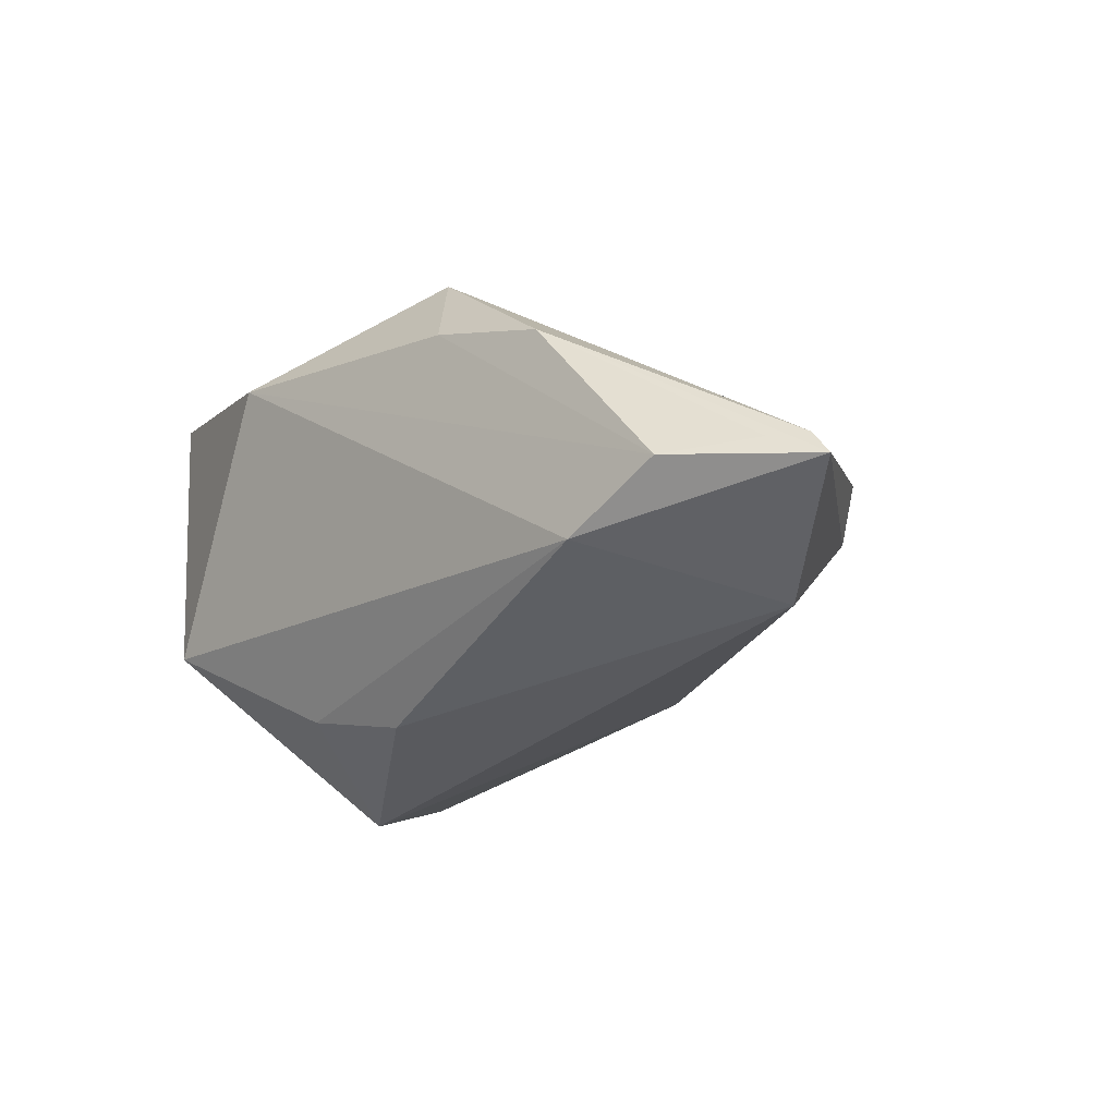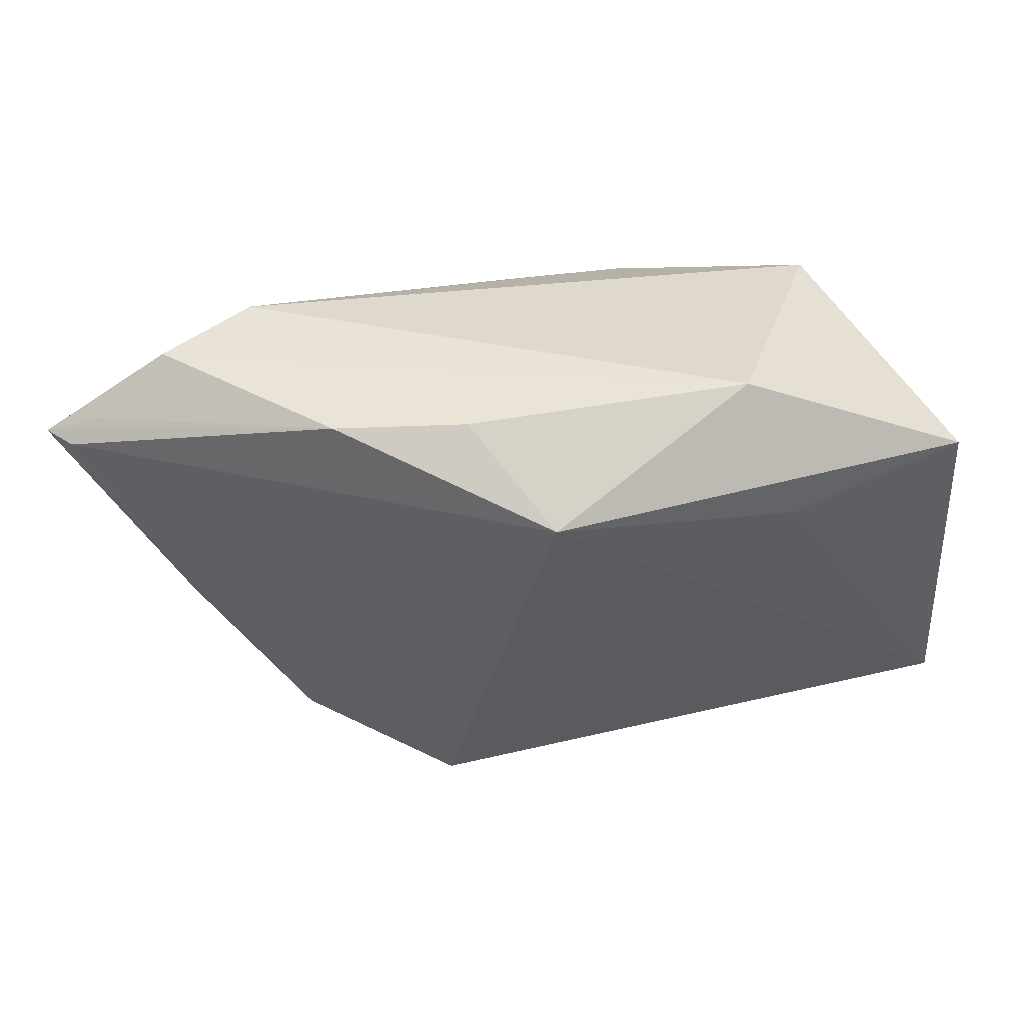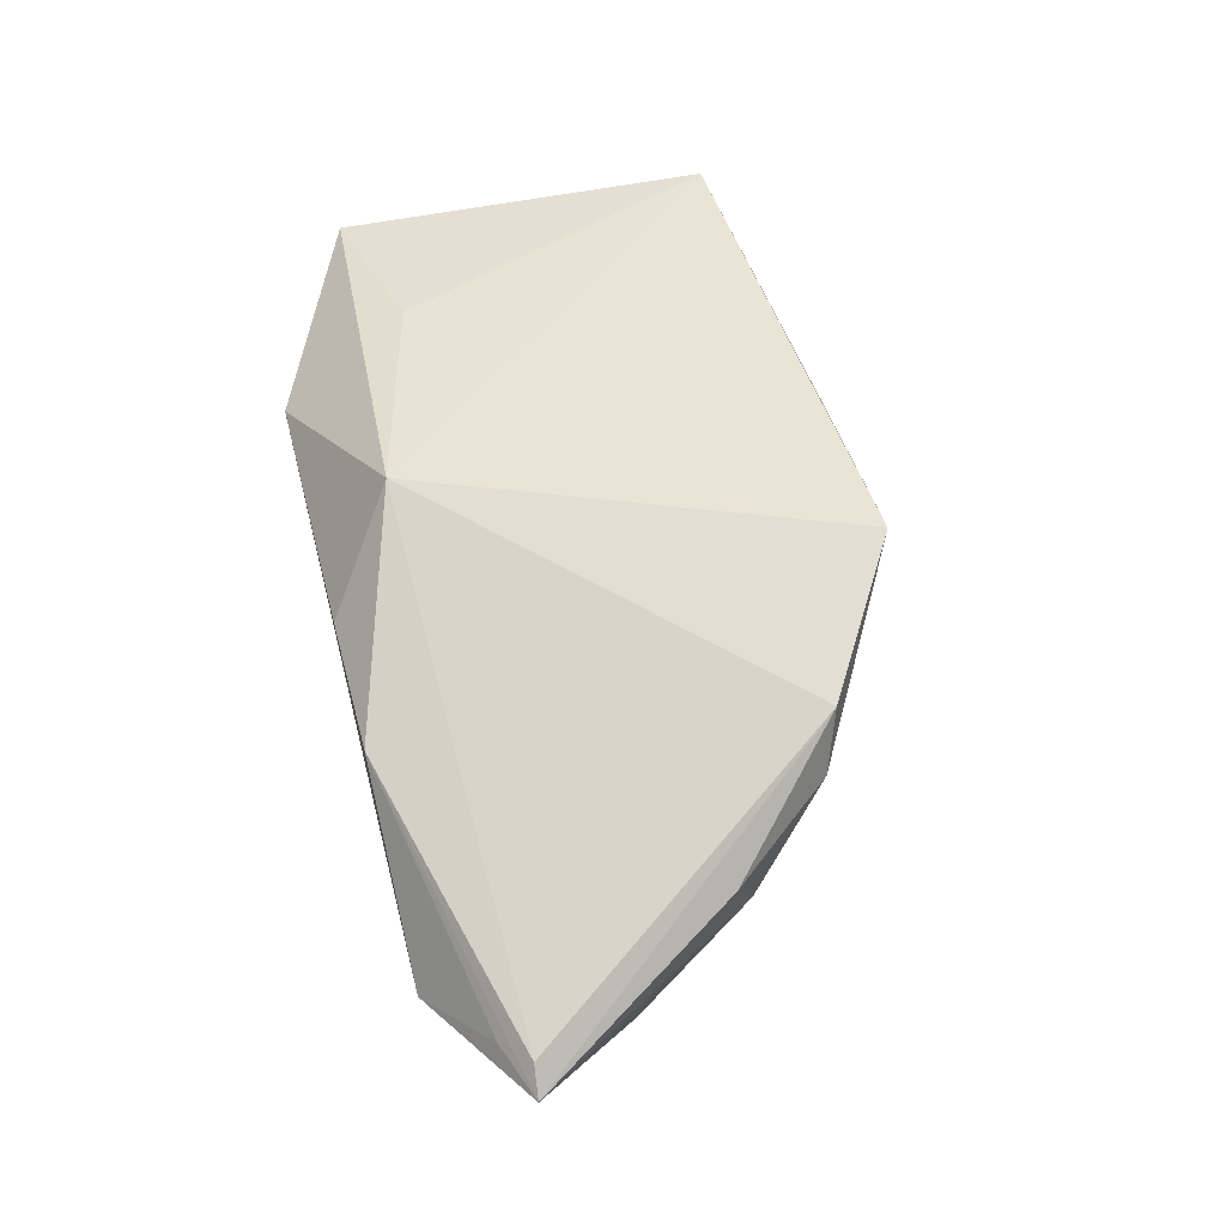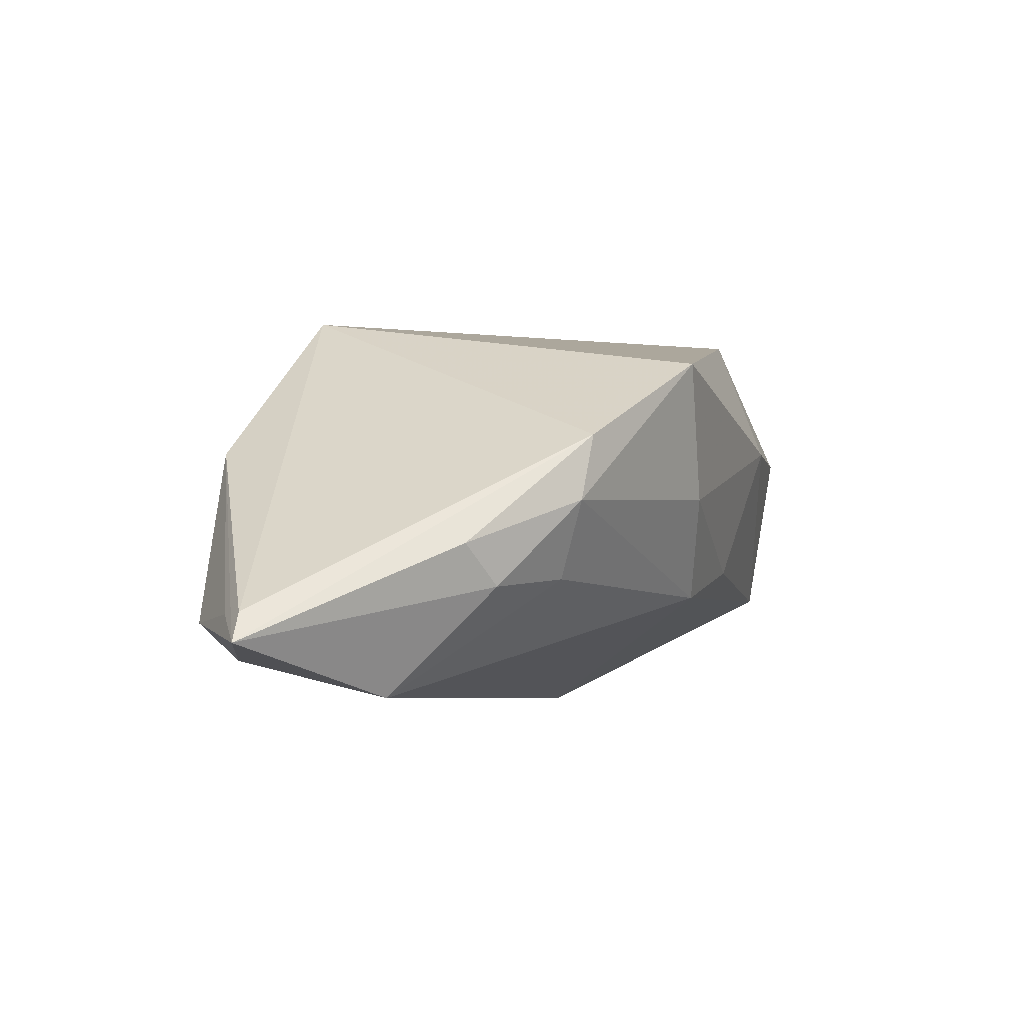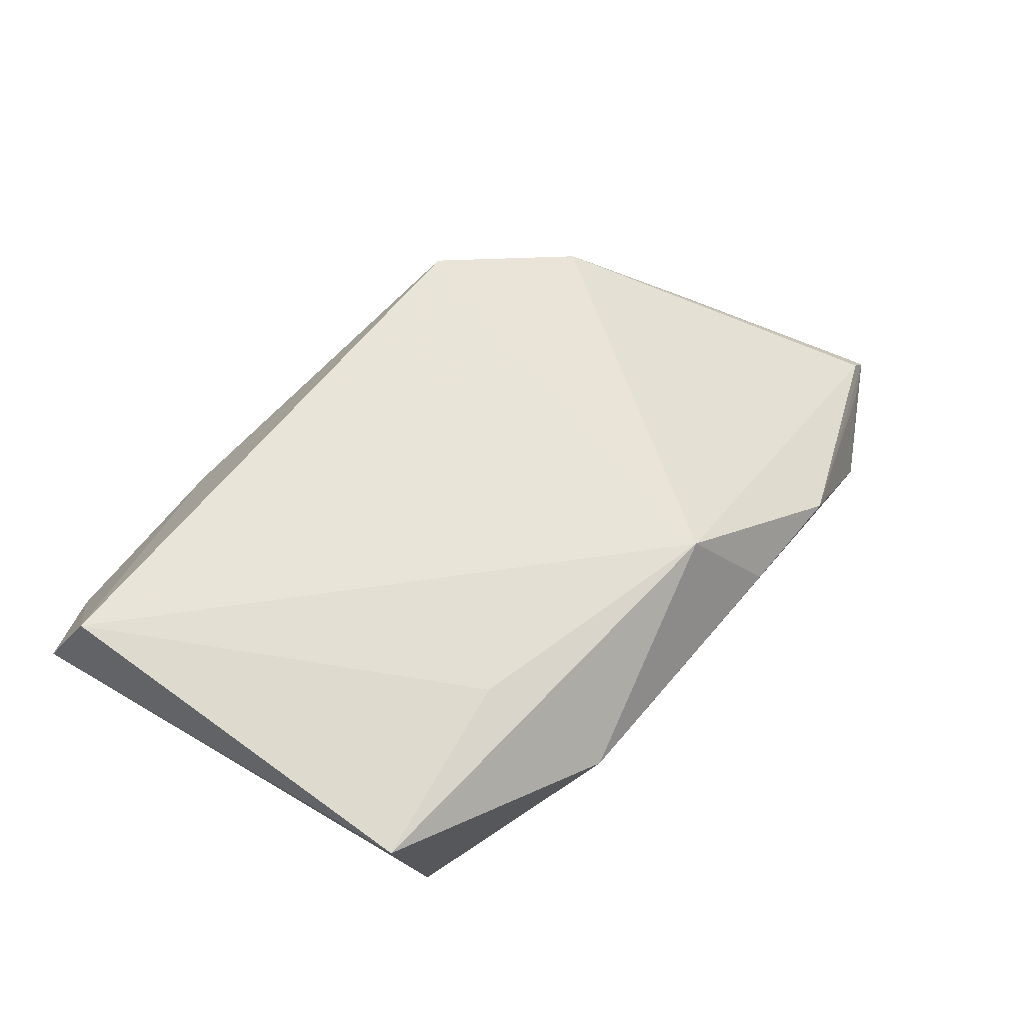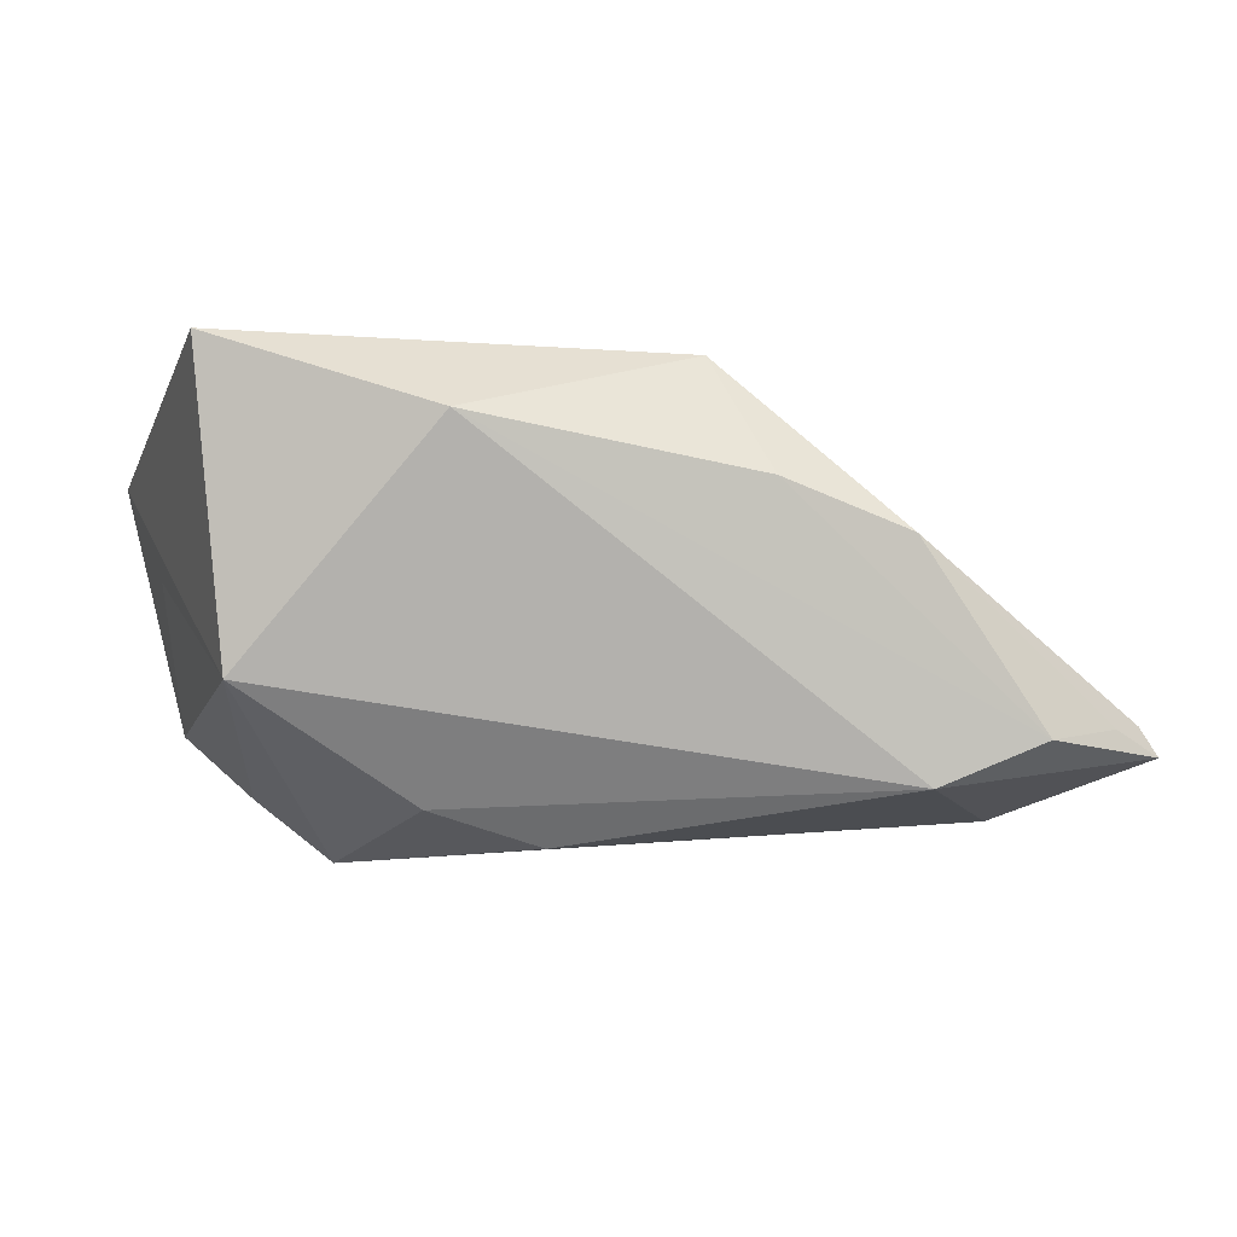
<metadata>
{"format":"obj","ext":"obj","renderer":"f3d","projection":"perspective","resolution":1024,"background":"white","views":[{"elev":-27.9,"azim":-138.8,"up":"+Z"},{"elev":48.7,"azim":-21.6,"up":"+Y"},{"elev":36.9,"azim":-104.3,"up":"+Z"},{"elev":-1.6,"azim":-79.8,"up":"+Z"},{"elev":71.2,"azim":129.8,"up":"+Z"},{"elev":-4.1,"azim":169.8,"up":"+Z"}]}
</metadata>
<code>
v 0.0386 0.01981 0.02555
v 0.00533 -0.02924 -0.009885
v -0.0134 0.0234 0.0238
v -0.04838 0.02859 -0.01563
v -0.02474 -0.02763 0.01642
v -0.01916 0.03066 0.01064
v 0.00169 0.01465 -0.0268
v 0.01566 -0.03404 0.007177
v -0.04199 -0.01611 -0.001109
v -0.0614 0.01947 -0.01396
v 0.03088 -0.01537 -0.0218
v 0.01457 0.01553 -0.02277
v -0.04043 -0.01728 0.006671
v 0.04181 -0.02601 0.02555
v -0.008014 -0.02588 -0.01313
v -0.06358 0.01958 -0.01731
v 0.03779 -0.03429 0.006469
v -0.03604 0.02774 -0.02063
v -0.05776 0.02231 -0.01433
v 0.0225 -0.003181 -0.02868
v 0.03872 -0.03089 -0.01439
v -0.04715 -0.00697 -0.01127
v 0.04143 -0.01183 0.002544
v -0.03844 -0.01311 -0.01048
v 0.04583 -0.0298 0.01509
v 0.01364 0.03066 0.01657
v 0.01684 0.01609 0.02555
v -0.01684 -0.02781 -0.0003809
v -0.051 -0.004014 -0.006253
v 0.035 0.02031 -0.009743
v -0.04875 0.005735 -0.02418
v -0.03373 0.03025 0.005194
f 10 32 16
f 3 32 10
f 3 5 14
f 8 14 5
f 4 18 16
f 6 32 3
f 6 4 32
f 13 10 16
f 13 5 3
f 3 10 13
f 15 20 21
f 17 21 25
f 17 8 21
f 25 14 17
f 14 8 17
f 16 32 19
f 19 4 16
f 32 4 19
f 21 20 11
f 29 13 16
f 22 29 16
f 21 8 2
f 2 15 21
f 20 15 31
f 16 18 31
f 31 22 16
f 31 15 24
f 24 22 31
f 24 15 9
f 5 13 9
f 9 22 24
f 13 29 9
f 29 22 9
f 25 21 23
f 7 31 18
f 20 31 7
f 18 4 26
f 4 6 26
f 26 6 3
f 15 2 28
f 5 9 28
f 28 9 15
f 28 8 5
f 28 2 8
f 3 14 27
f 18 26 30
f 30 23 21
f 30 11 20
f 21 11 30
f 25 23 30
f 18 30 12
f 12 7 18
f 20 7 12
f 12 30 20
f 1 30 26
f 25 30 1
f 1 27 14
f 1 26 3
f 3 27 1
f 1 14 25

</code>
